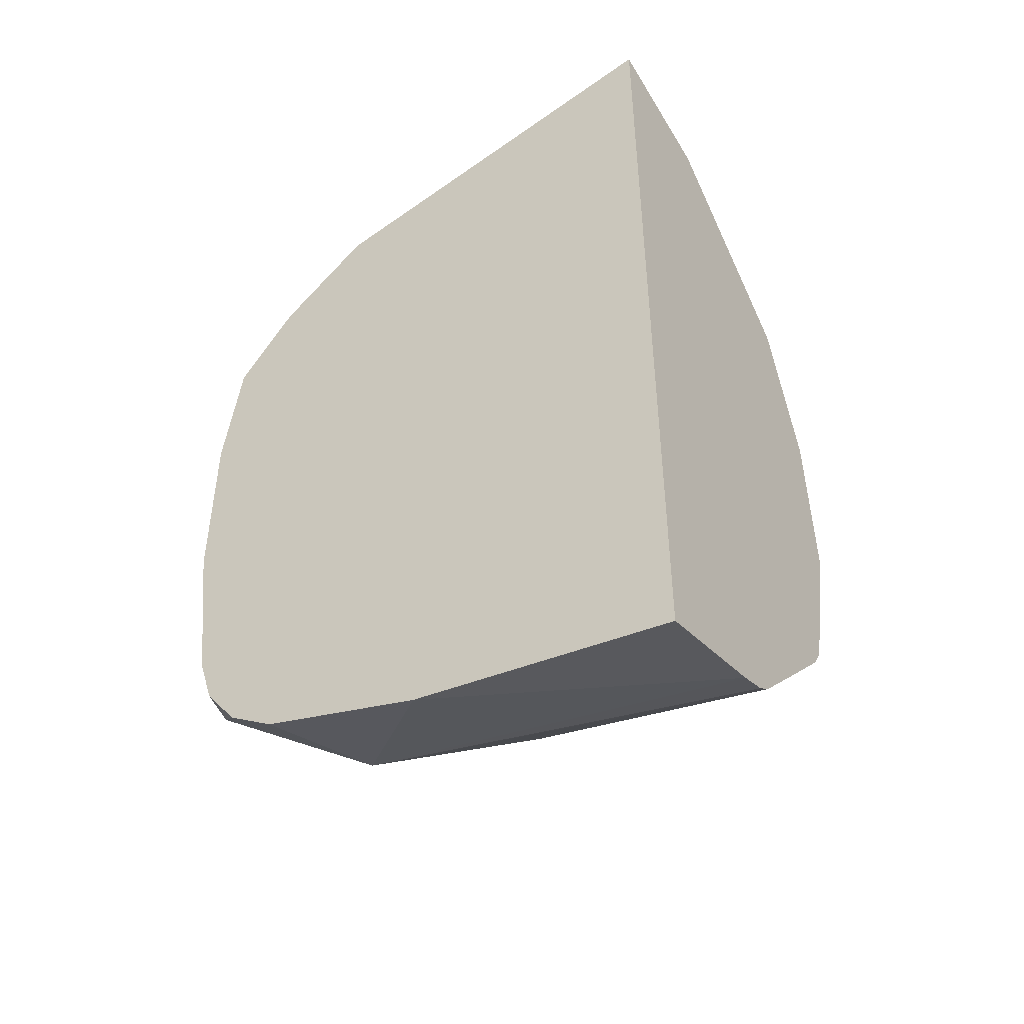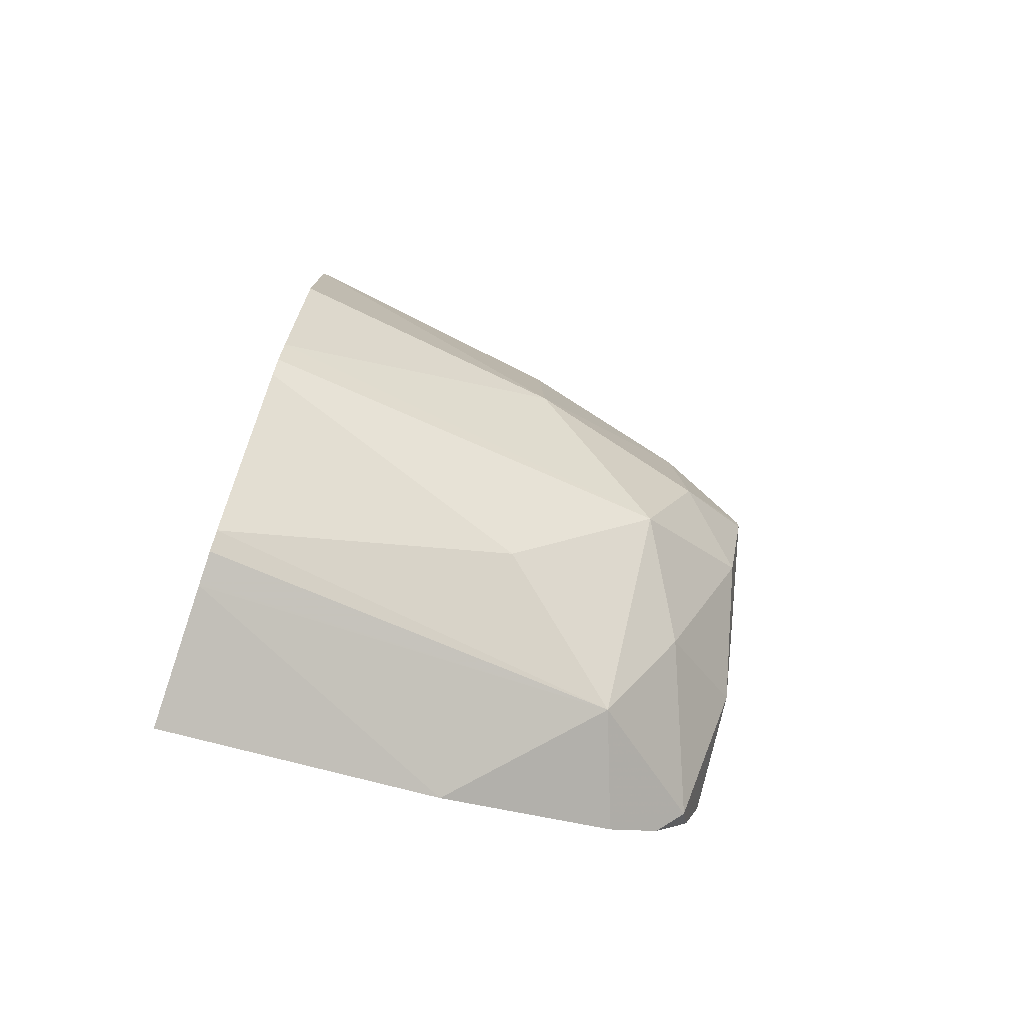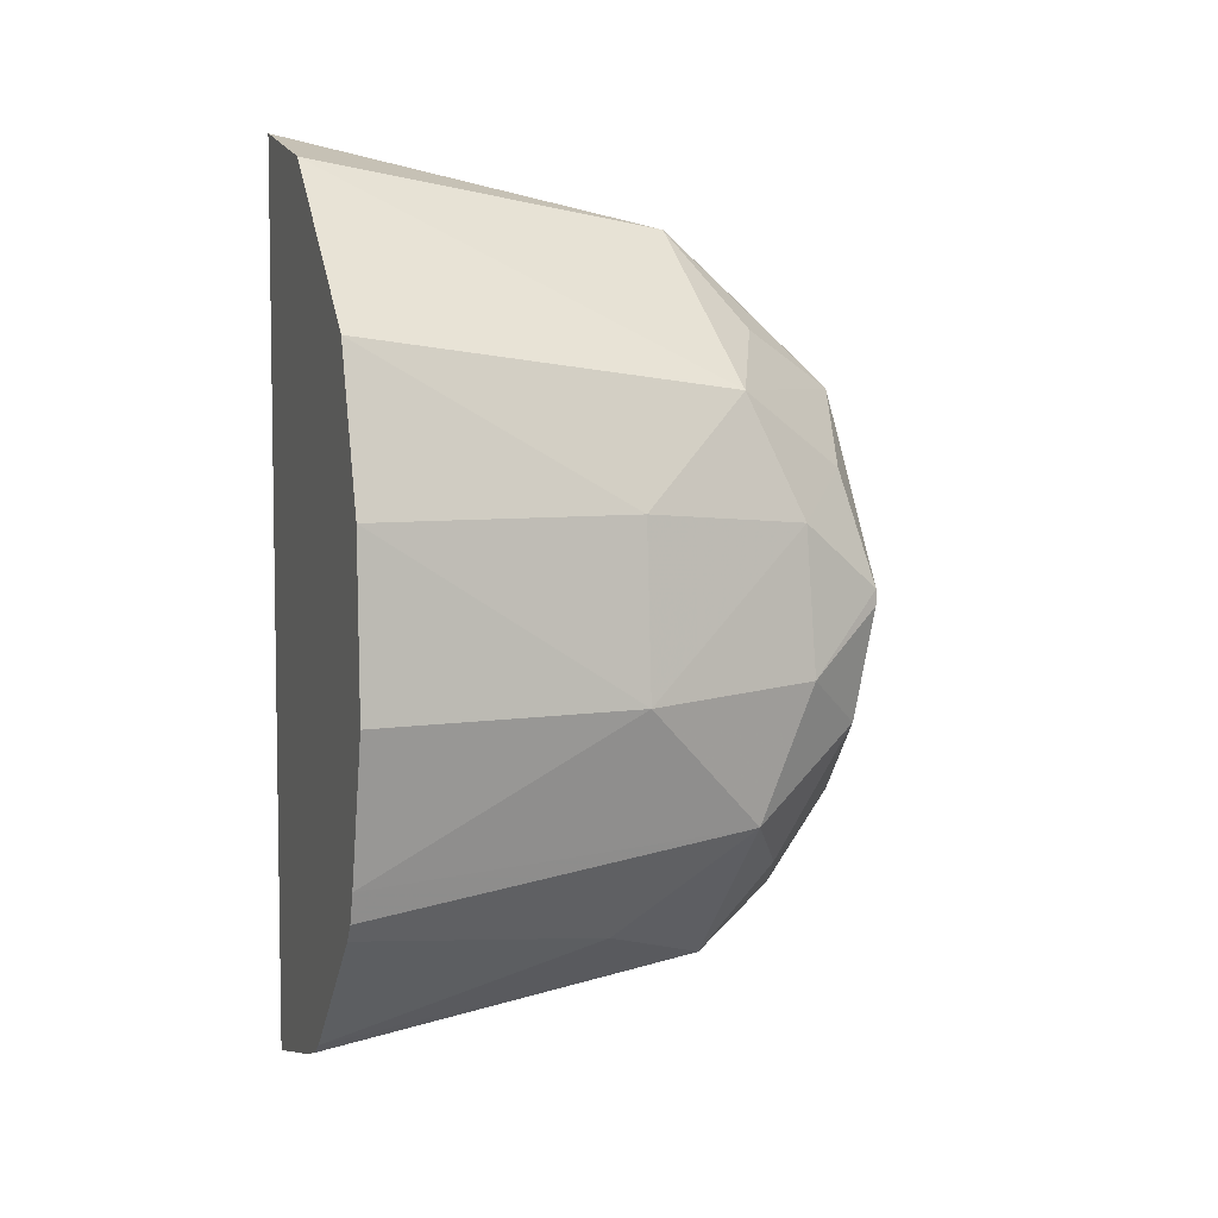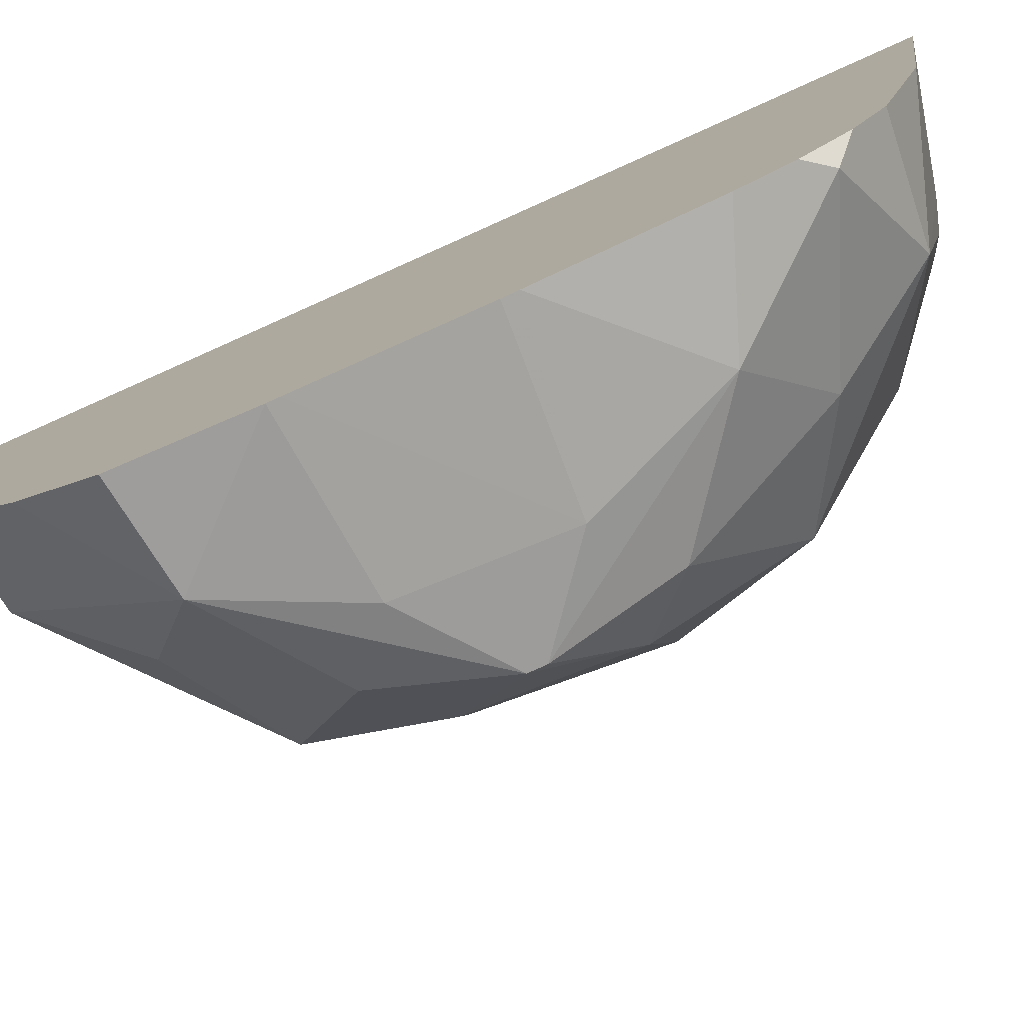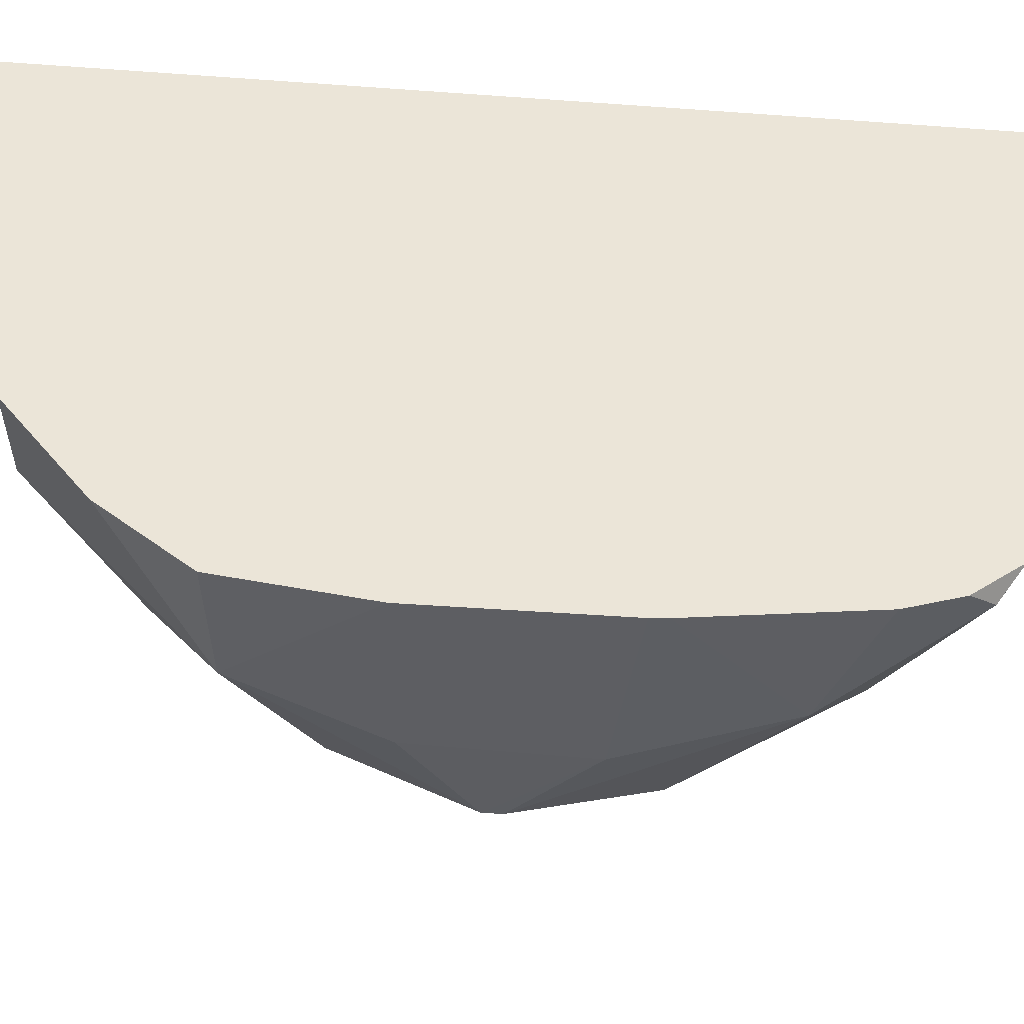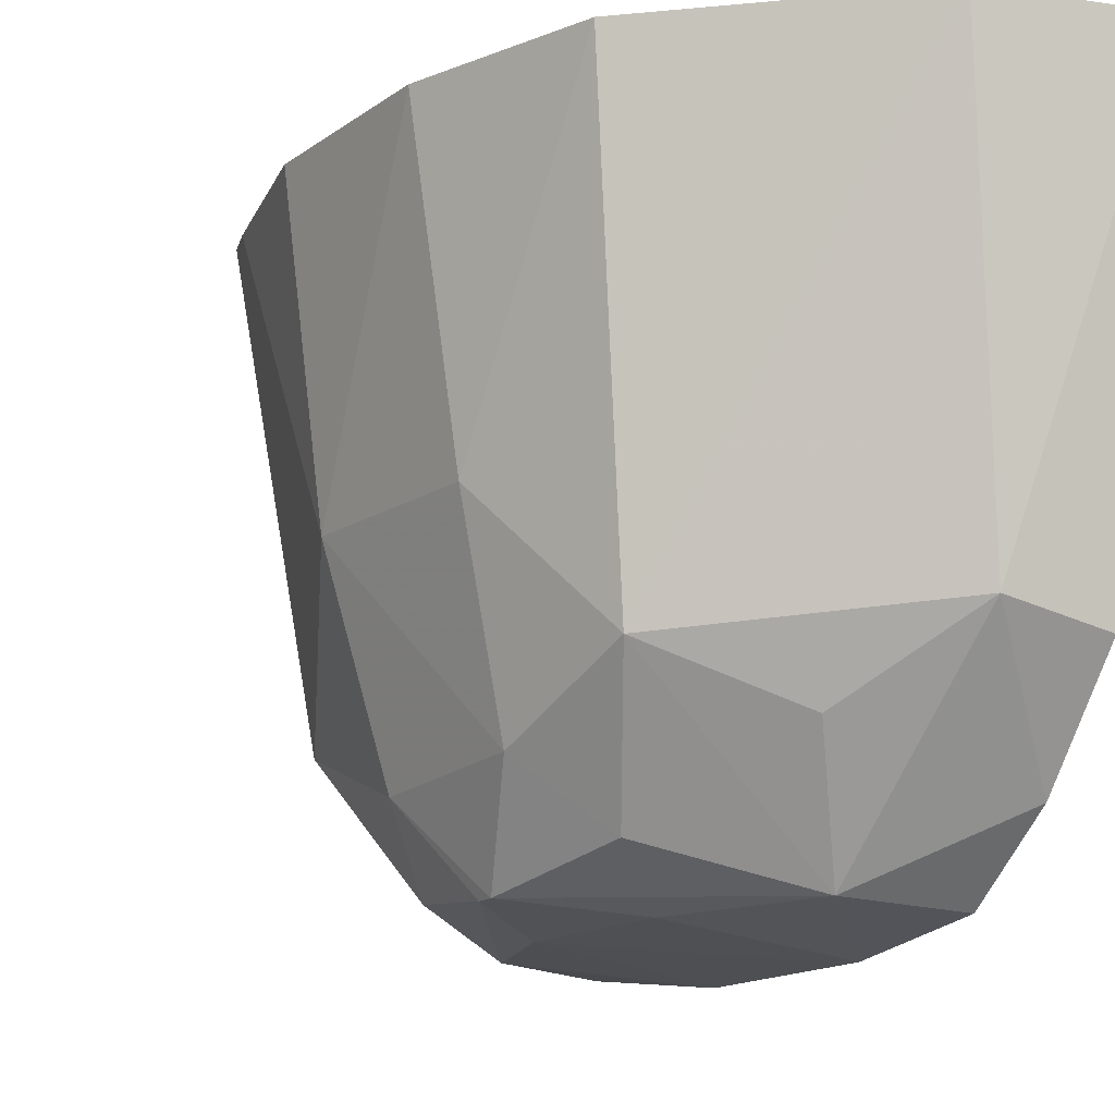
<metadata>
{"format":"obj","ext":"obj","renderer":"f3d","projection":"perspective","resolution":1024,"background":"white","views":[{"elev":-46.0,"azim":-57.2,"up":"+Y"},{"elev":-75.6,"azim":72.0,"up":"+Y"},{"elev":5.7,"azim":70.9,"up":"+Y"},{"elev":-78.9,"azim":-65.9,"up":"+Z"},{"elev":-46.0,"azim":-94.8,"up":"+Z"},{"elev":-14.7,"azim":148.5,"up":"+Z"}]}
</metadata>
<code>
v -0.007785 0.001445 -0.02054
v -0.007358 0.001339 -0.02054
v -0.00752 0.001169 -0.02169
v -0.007785 0.001194 -0.02174
v -0.007785 -0.00135 -0.02054
v -0.006821 0.000832 -0.02054
v -0.006976 0.0006851 -0.02174
v -0.007317 0.0008643 -0.02189
v -0.007469 0.0006884 -0.02221
v -0.007785 0.0009677 -0.02204
v -0.007785 0.0009928 -0.02201
v -0.007785 -0.001233 -0.02138
v -0.007375 -0.001247 -0.02054
v -0.006667 0.0003486 -0.02054
v -0.006796 0.0003486 -0.02138
v -0.00693 0.0003062 -0.02191
v -0.007114 0.0004553 -0.0221
v -0.007785 0.0007321 -0.02223
v -0.007022 0.0001005 -0.02218
v -0.007293 0.0003062 -0.02223
v -0.007785 0.0003453 -0.02229
v -0.007785 -0.001083 -0.02191
v -0.007434 -0.001059 -0.02178
v -0.007367 -0.001244 -0.02054
v -0.006646 -0.0001837 -0.02054
v -0.006756 -0.0001837 -0.02138
v -0.006914 -0.0001498 -0.02194
v -0.007022 4.991e-05 -0.02218
v -0.007275 -0.0001498 -0.02223
v -0.007785 0.0003112 -0.02229
v -0.007785 -0.0009866 -0.02206
v -0.00773 -0.0009231 -0.02214
v -0.00726 -0.0007497 -0.02196
v -0.00695 -0.0005763 -0.02178
v -0.007105 -0.0009059 -0.02138
v -0.007226 -0.001179 -0.02054
v -0.00728 -0.001216 -0.02054
v -0.006761 -0.0006353 -0.02054
v -0.007085 -0.0003049 -0.02214
v -0.00744 -0.000568 -0.02221
v -0.007785 -0.0002247 -0.02228
v -0.007785 -0.000181 -0.02229
v -0.007785 -0.0008509 -0.02217
v -0.006793 -0.0007305 -0.02054
v -0.00683 -0.0007844 -0.02054
v -0.007028 -0.0009825 -0.02054
v -0.007785 -0.0006996 -0.02222
f 1 2 3
f 1 3 4
f 1 4 11
f 1 11 10
f 1 10 18
f 1 18 21
f 1 21 30
f 1 30 42
f 1 42 41
f 1 41 47
f 1 47 43
f 1 43 31
f 1 31 22
f 1 22 12
f 1 12 5
f 1 5 13
f 1 13 24
f 1 24 37
f 1 37 36
f 1 36 46
f 1 46 45
f 1 45 44
f 1 44 38
f 1 38 25
f 1 25 14
f 1 14 6
f 1 6 2
f 2 6 7
f 2 7 3
f 3 8 9
f 3 9 10
f 3 10 11
f 3 11 4
f 3 7 8
f 5 12 13
f 6 14 15
f 6 15 7
f 7 15 16
f 7 16 17
f 7 17 9
f 7 9 8
f 9 18 10
f 9 17 19
f 9 19 20
f 9 20 21
f 9 21 18
f 12 22 23
f 12 23 13
f 13 23 24
f 14 25 26
f 14 26 15
f 15 26 16
f 16 26 27
f 16 27 19
f 16 19 17
f 19 27 28
f 19 28 29
f 19 29 20
f 20 30 21
f 20 29 30
f 22 31 32
f 22 32 23
f 23 32 33
f 23 33 34
f 23 34 35
f 23 35 36
f 23 36 37
f 23 37 24
f 25 38 26
f 26 38 34
f 26 34 27
f 27 34 39
f 27 39 28
f 28 39 40
f 28 40 29
f 29 40 41
f 29 41 42
f 29 42 30
f 31 43 32
f 32 43 40
f 32 40 33
f 33 40 39
f 33 39 34
f 34 38 44
f 34 44 45
f 34 45 35
f 35 46 36
f 35 45 46
f 40 43 47
f 40 47 41

</code>
